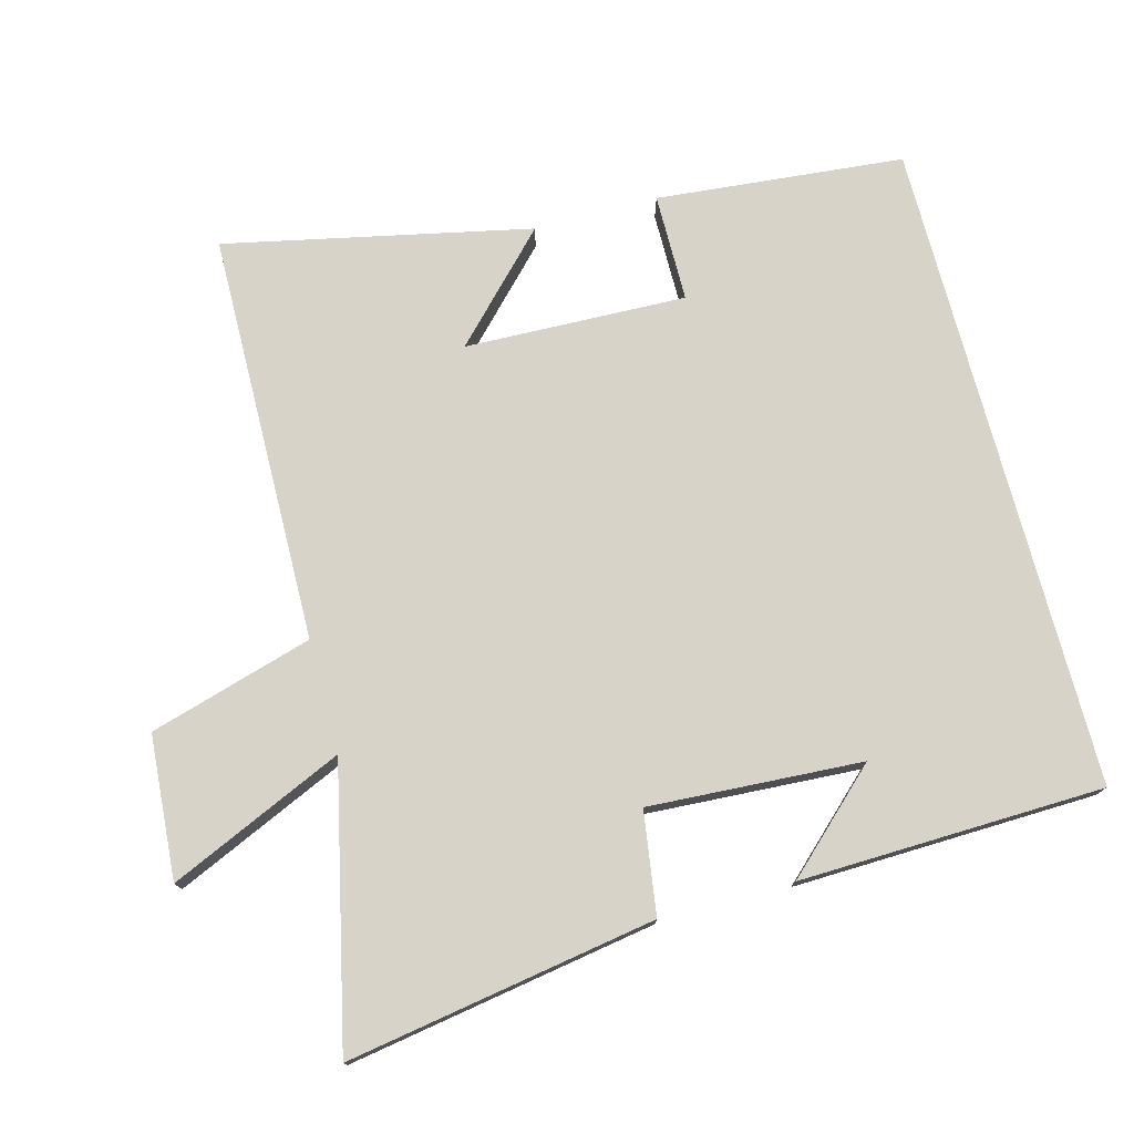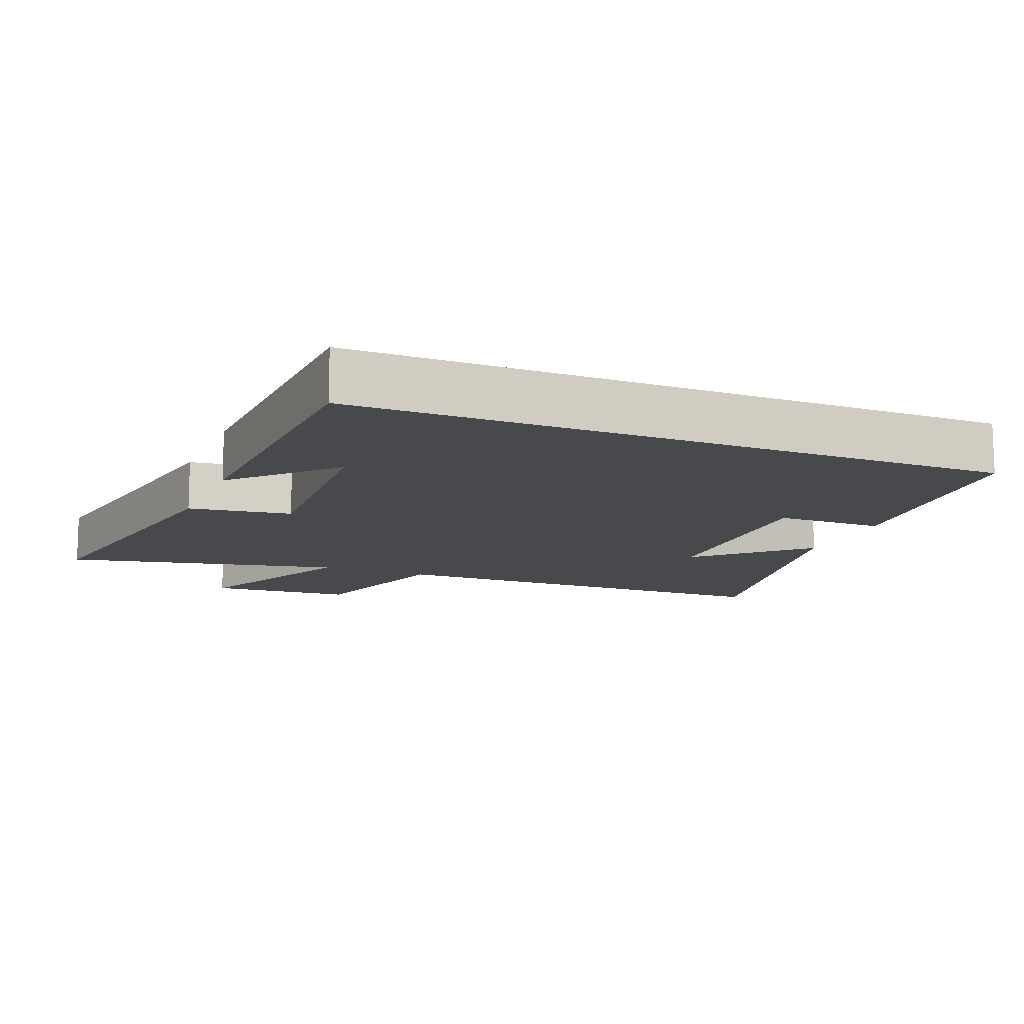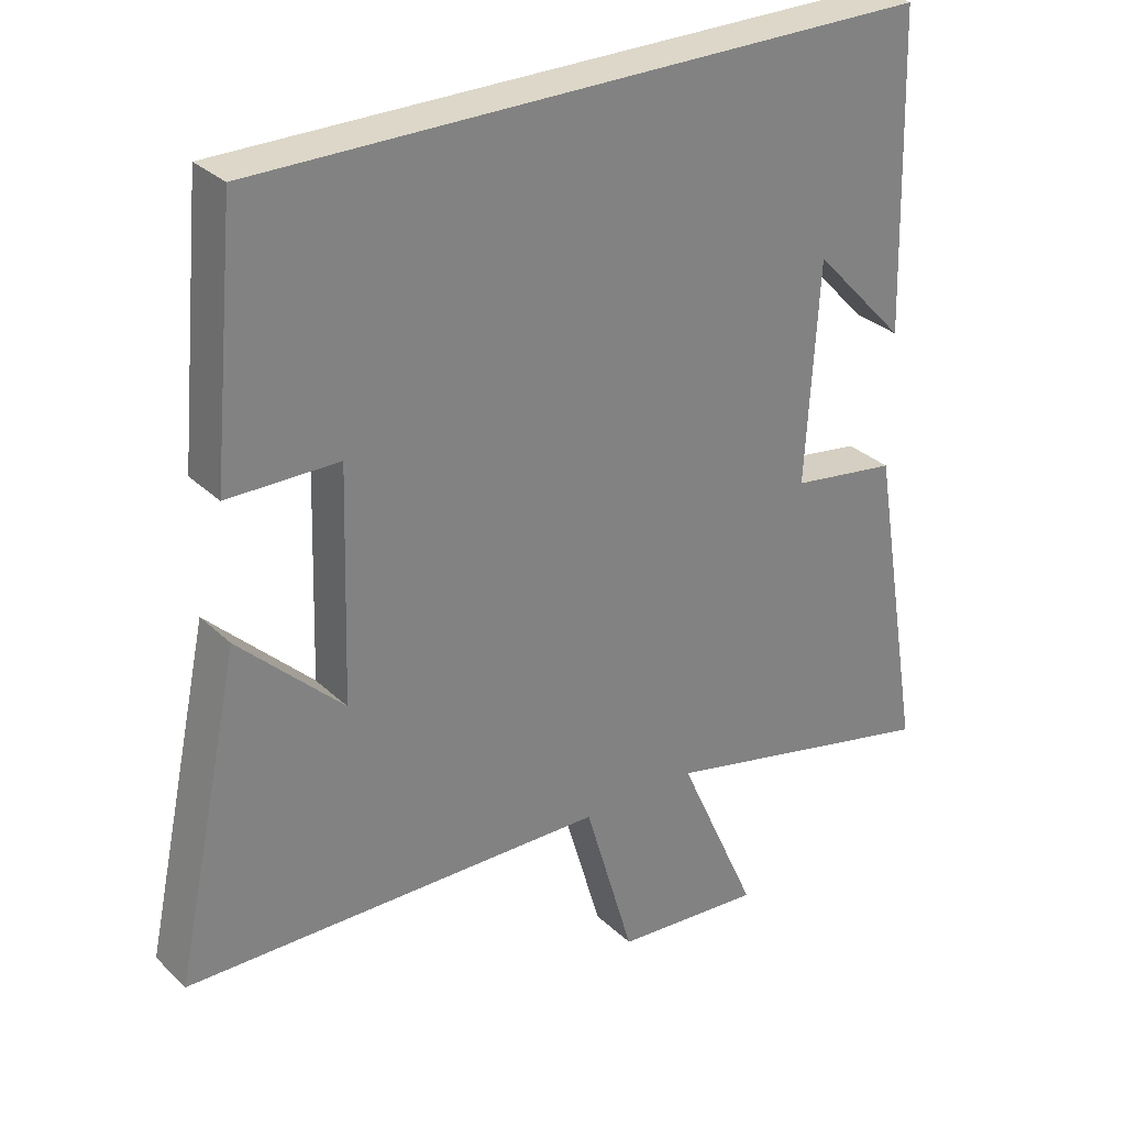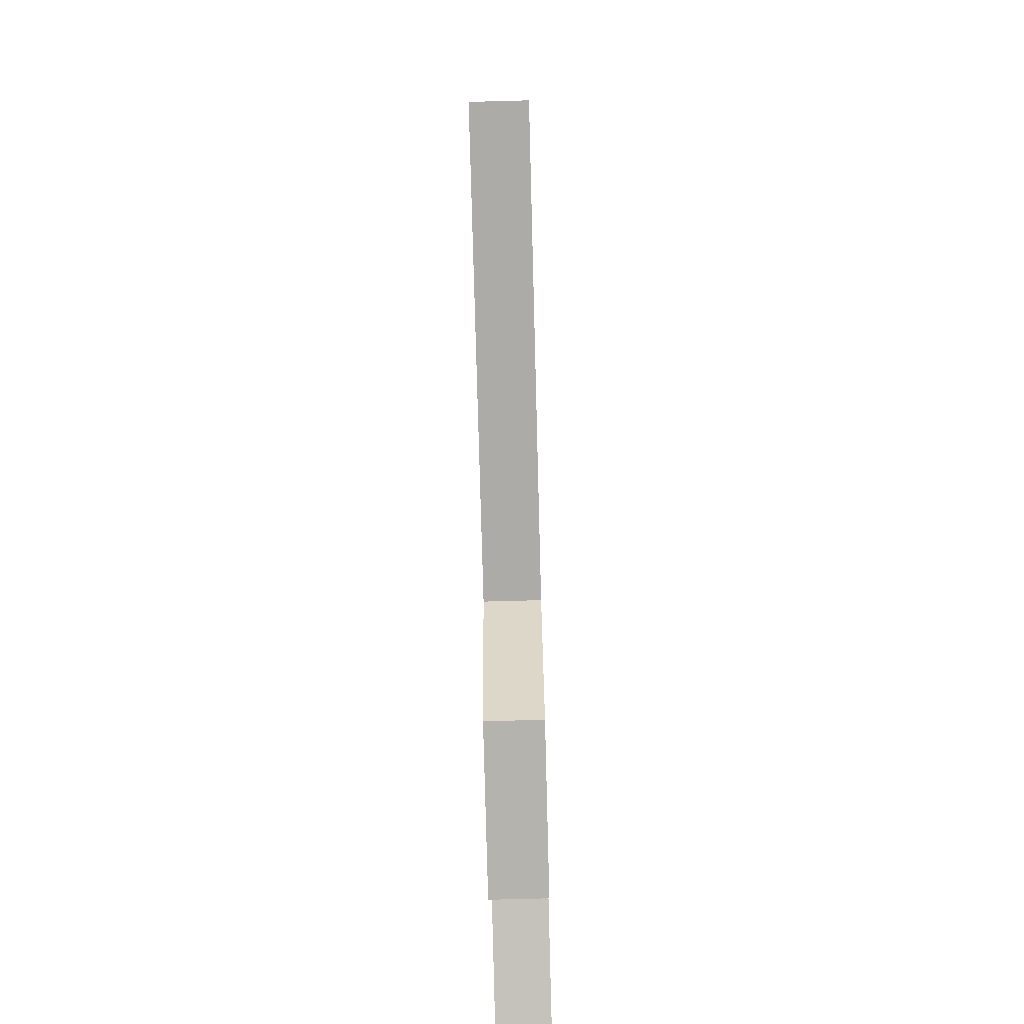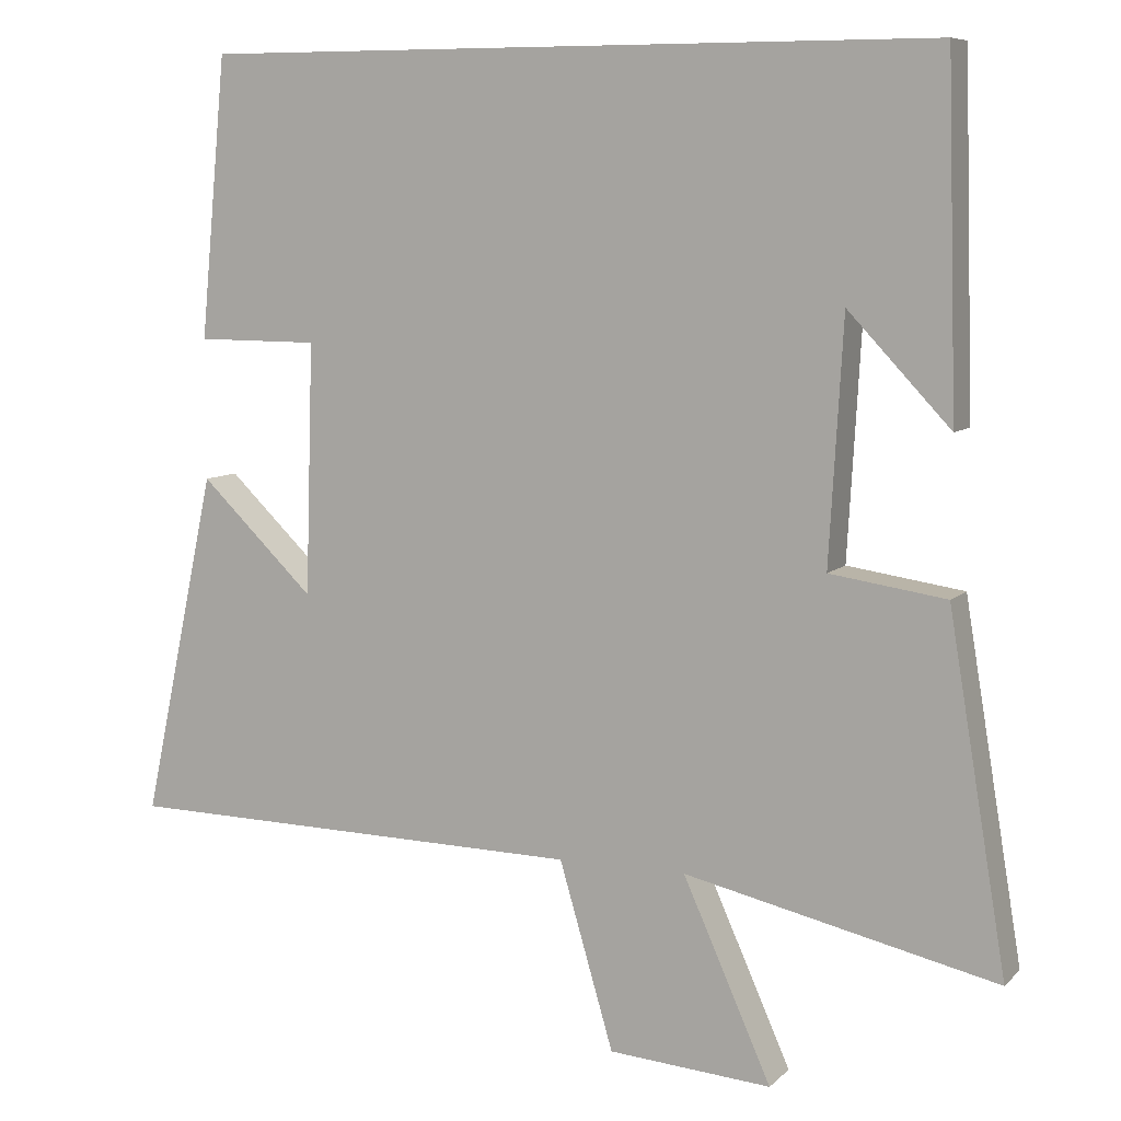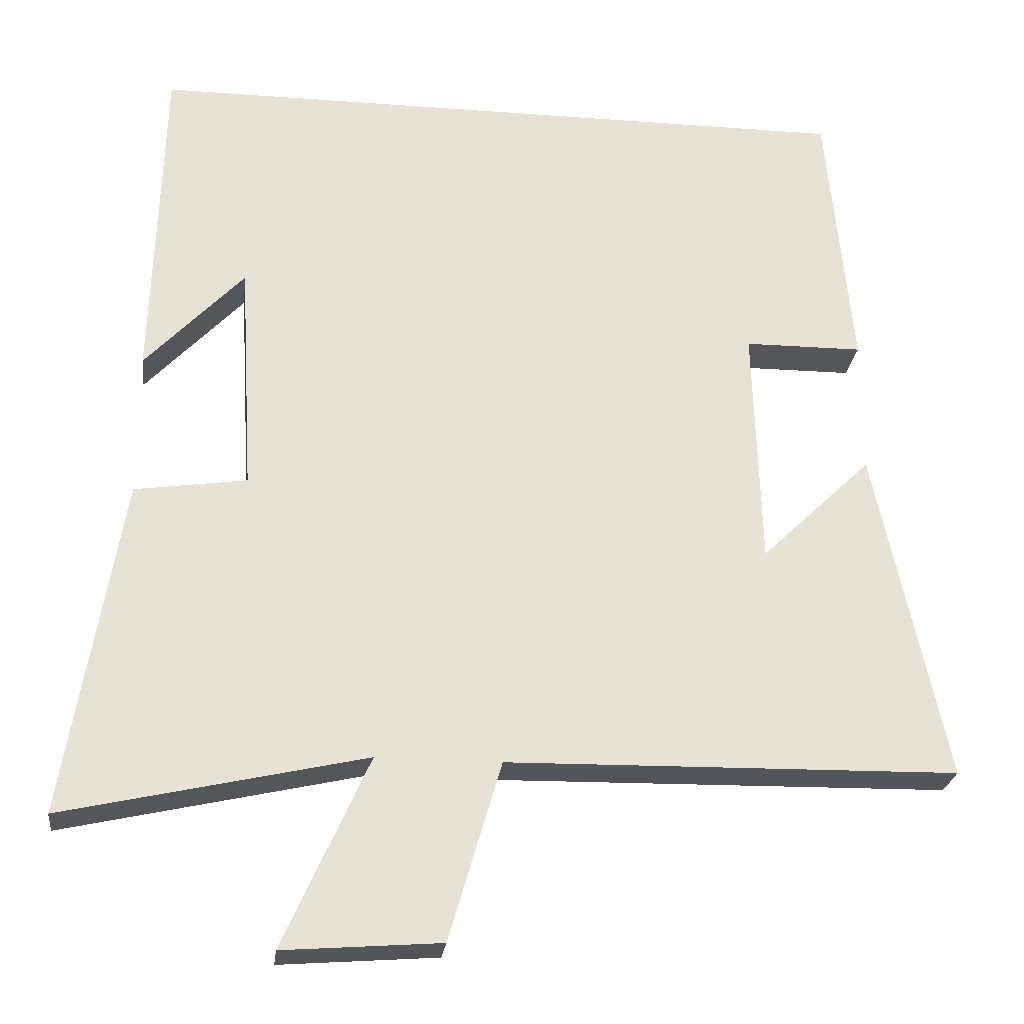
<metadata>
{"format":"obj","ext":"obj","renderer":"f3d","projection":"perspective","resolution":1024,"background":"white","views":[{"elev":76.0,"azim":-105.0,"up":"+Y"},{"elev":-12.4,"azim":-22.4,"up":"+Y"},{"elev":30.3,"azim":143.3,"up":"+Z"},{"elev":-75.6,"azim":91.5,"up":"+Z"},{"elev":8.1,"azim":-155.7,"up":"+Z"},{"elev":-25.2,"azim":-6.8,"up":"+Z"}]}
</metadata>
<code>
v -0.487 0.07 0.5
v 0.466 0.07 0.5
v 0.5 0.07 0.138
v 0.342 0.07 0.137
v 0.352 0.07 -0.187
v 0.5 0.07 -0.044
v 0.595 0.07 -0.49
v -0.006 0.07 -0.5
v -0.076 0.07 -0.739
v -0.286 0.07 -0.755
v -0.172 0.07 -0.5
v -0.575 0.07 -0.591
v -0.5 0.07 -0.139
v -0.35 0.07 -0.117
v -0.368 0.07 0.195
v -0.5 0.07 0.055
v -0.487 0 0.5
v 0.466 0 0.5
v 0.5 0 0.138
v 0.342 0 0.137
v 0.352 0 -0.187
v 0.5 0 -0.044
v 0.595 0 -0.49
v -0.006 0 -0.5
v -0.076 0 -0.739
v -0.286 0 -0.755
v -0.172 0 -0.5
v -0.575 0 -0.591
v -0.5 0 -0.139
v -0.35 0 -0.117
v -0.368 0 0.195
v -0.5 0 0.055
f 15 16 1
f 11 12 13 14
f 11 14 15
f 8 9 10 11
f 8 11 15
f 5 6 7
f 5 7 8 15
f 1 2 3 4
f 1 4 5 15
f 17 32 31
f 30 29 28 27
f 31 30 27
f 27 26 25 24
f 31 27 24
f 23 22 21
f 31 24 23 21
f 20 19 18 17
f 31 21 20 17
f 1 17 18 2
f 2 18 19 3
f 3 19 20 4
f 4 20 21 5
f 5 21 22 6
f 6 22 23 7
f 7 23 24 8
f 8 24 25 9
f 9 25 26 10
f 10 26 27 11
f 11 27 28 12
f 12 28 29 13
f 13 29 30 14
f 14 30 31 15
f 15 31 32 16
f 16 32 17 1

</code>
